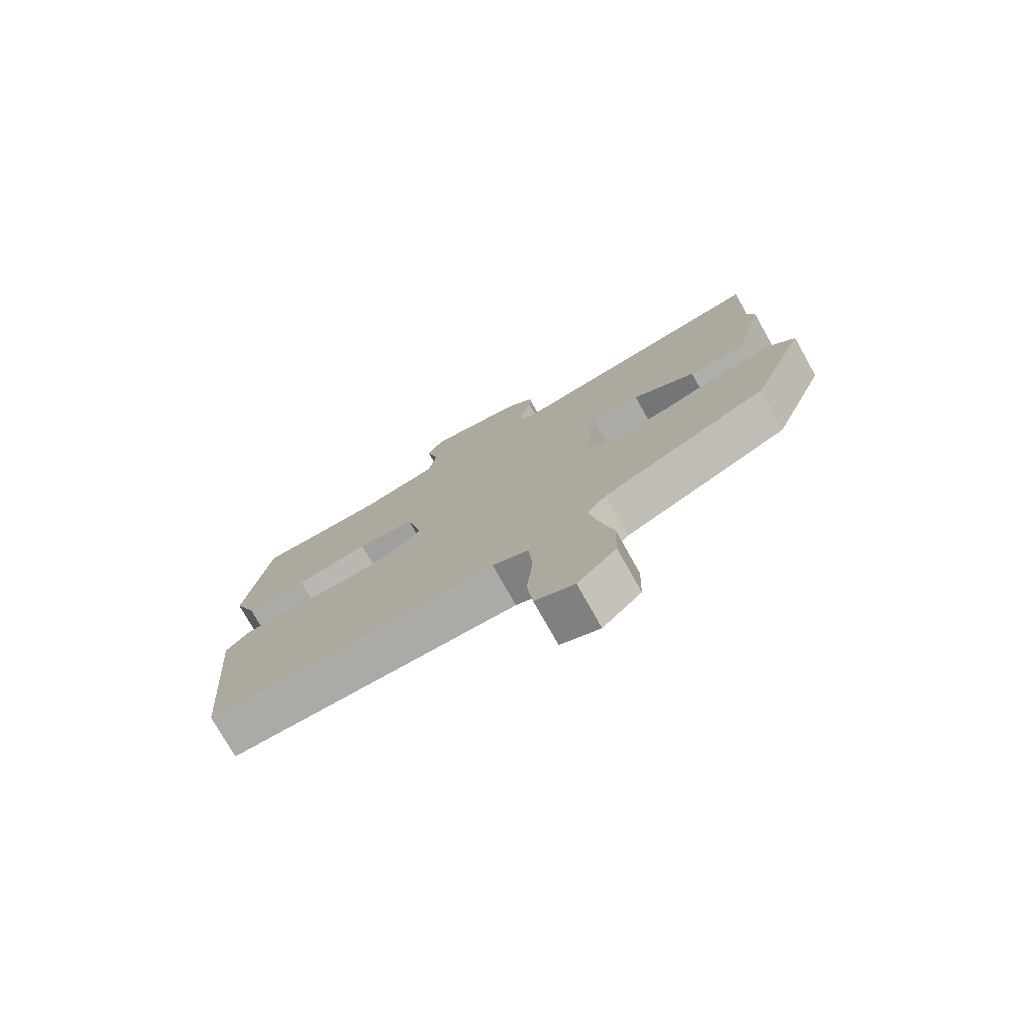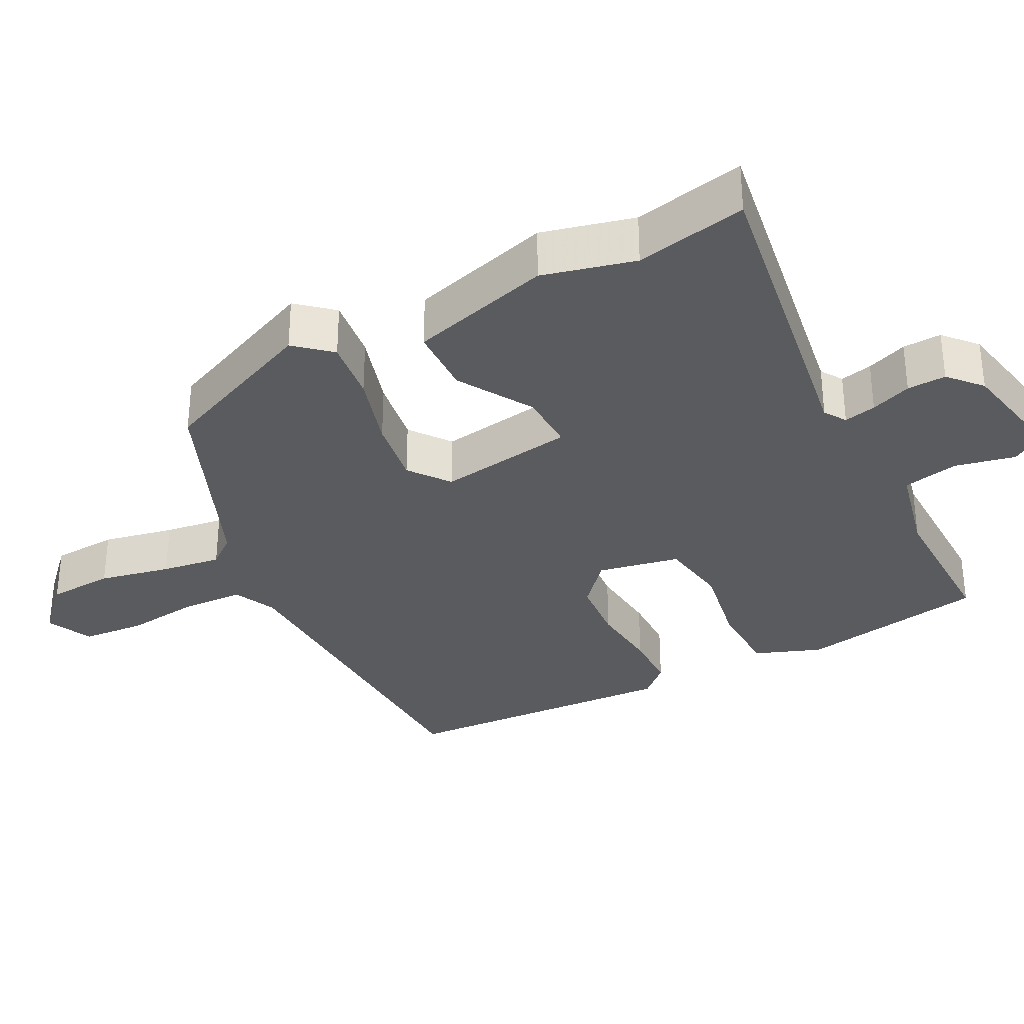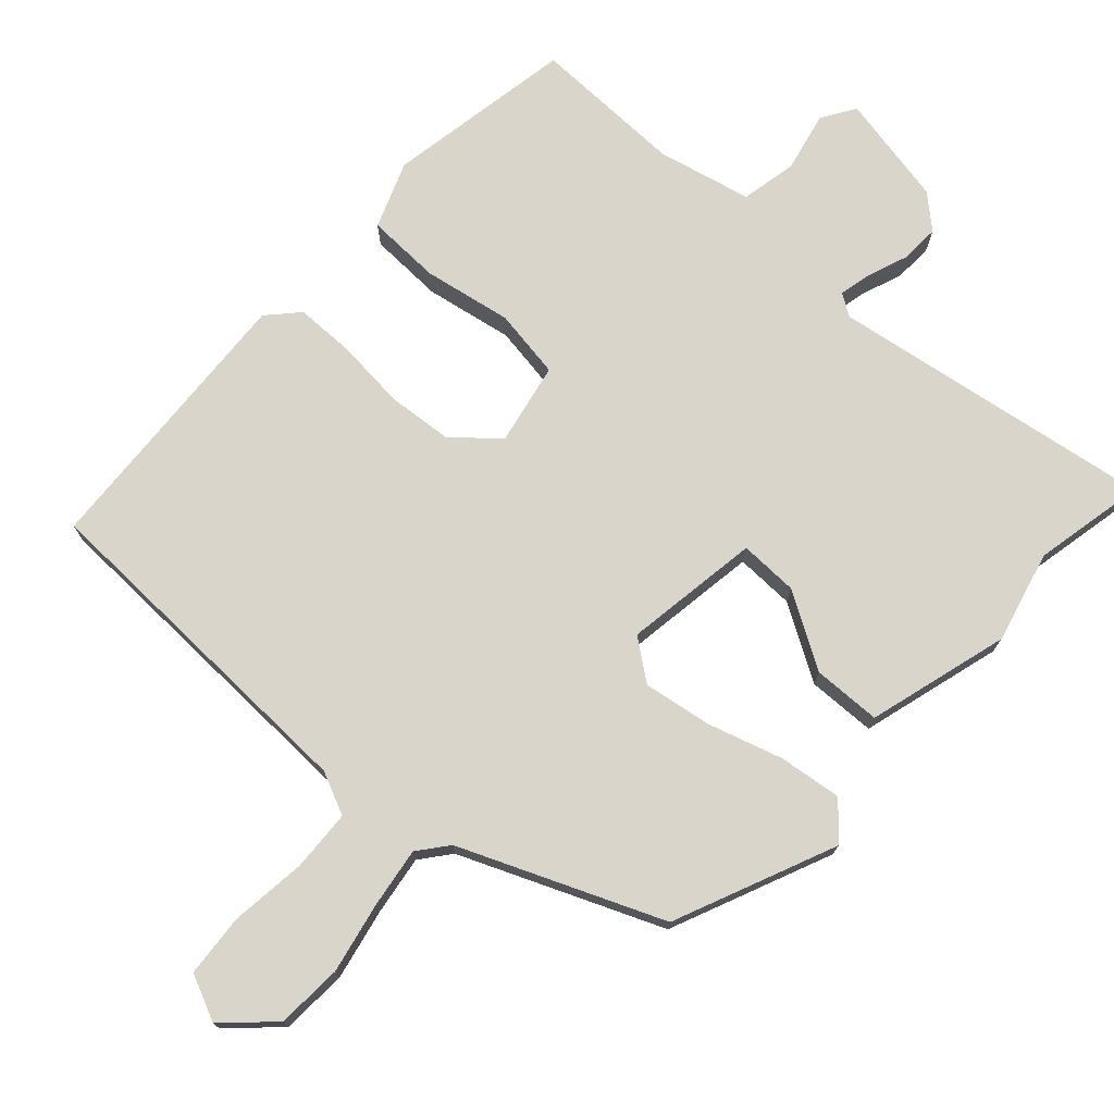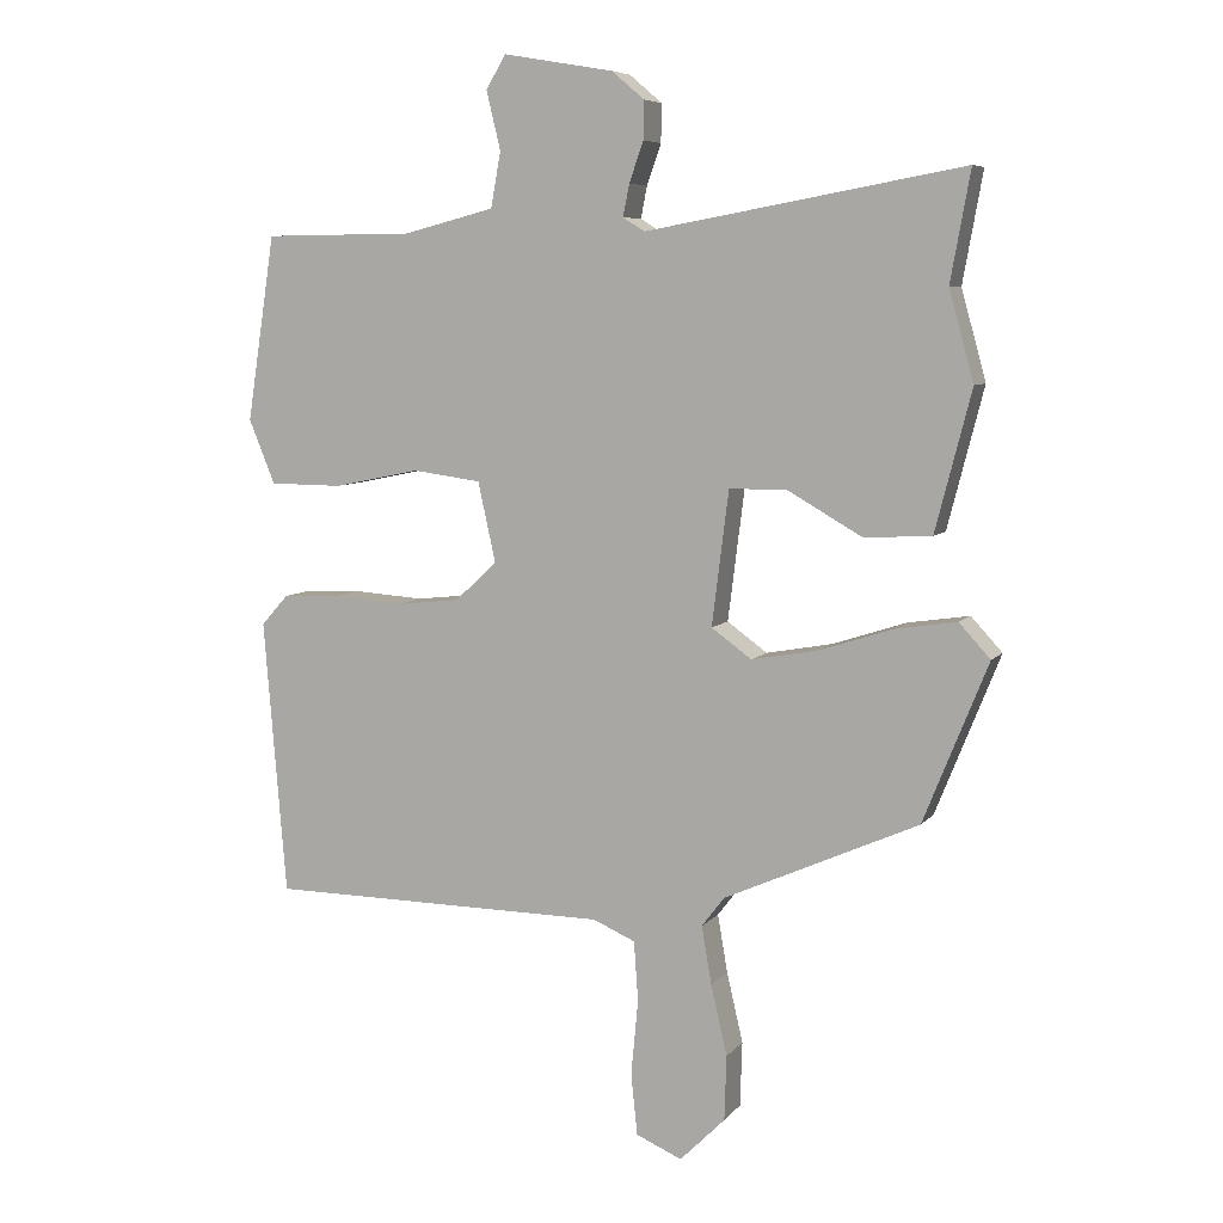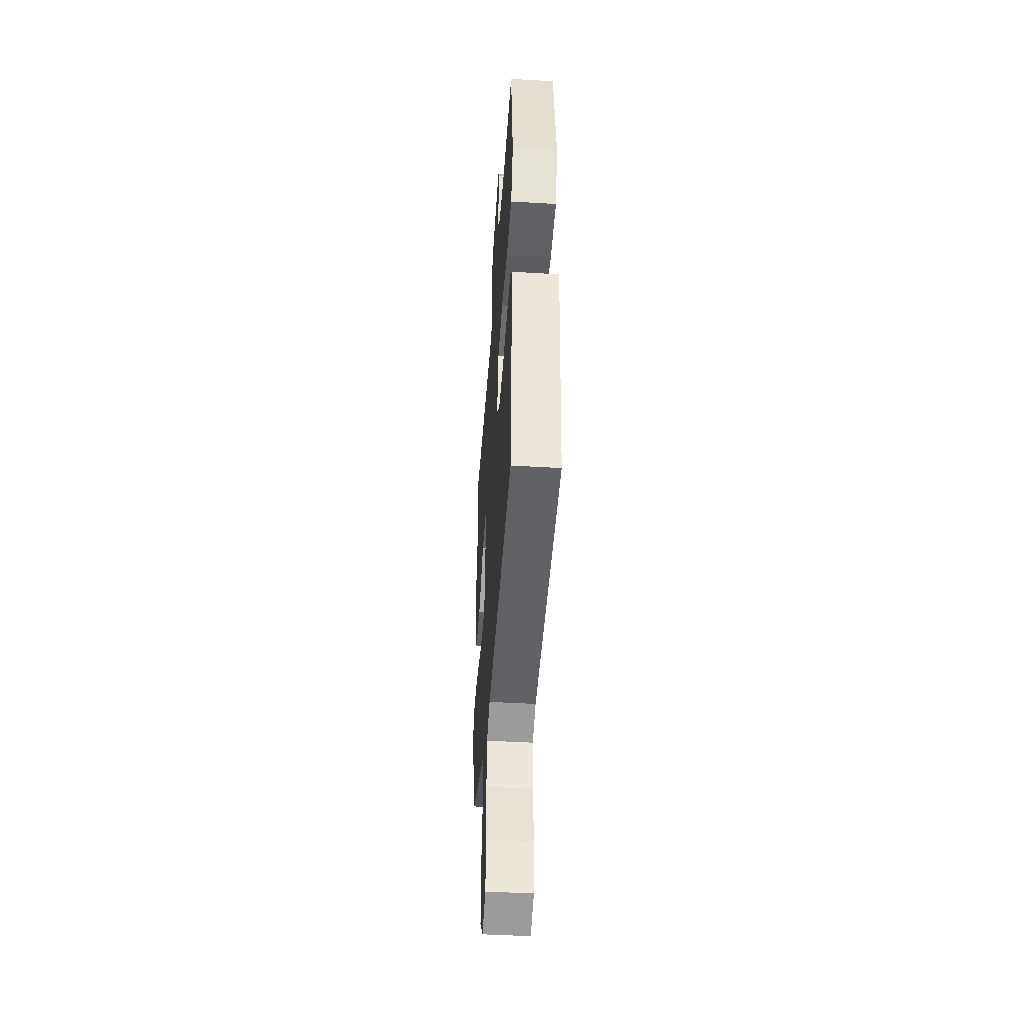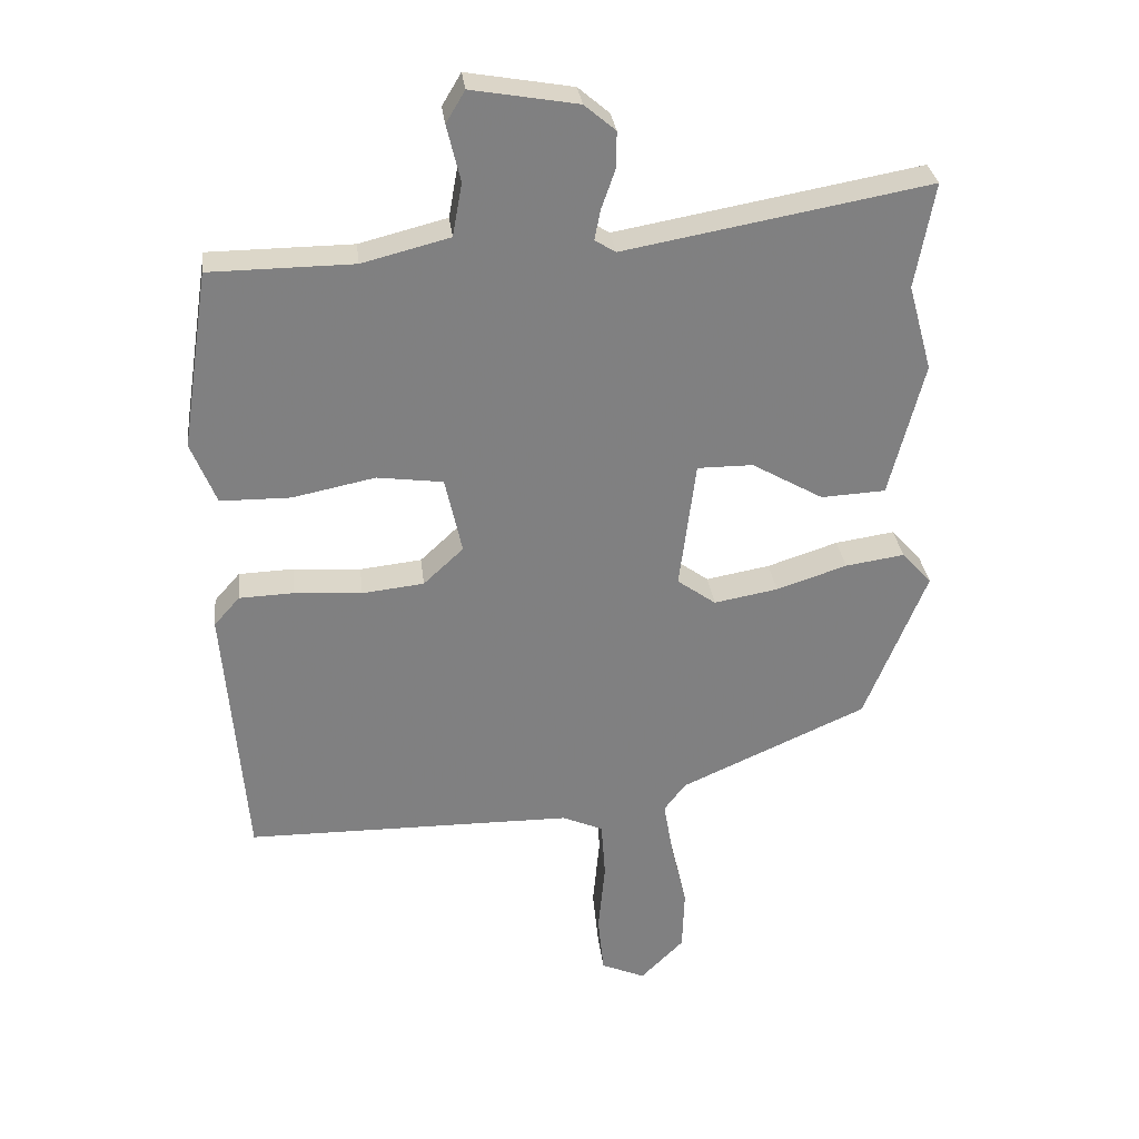
<metadata>
{"format":"obj","ext":"obj","renderer":"f3d","projection":"perspective","resolution":1024,"background":"white","views":[{"elev":-76.4,"azim":-150.6,"up":"+Z"},{"elev":-32.8,"azim":-61.1,"up":"+Y"},{"elev":74.4,"azim":-136.3,"up":"+Y"},{"elev":7.0,"azim":-159.1,"up":"+Z"},{"elev":-46.2,"azim":86.2,"up":"+Z"},{"elev":30.4,"azim":173.4,"up":"+Z"}]}
</metadata>
<code>
v 0.5 0.07 -0.5
v 0.016 0.07 -0.504
v -0.044 0.07 -0.53
v -0.05 0.07 -0.615
v -0.04 0.07 -0.721
v -0.049 0.07 -0.808
v -0.114 0.07 -0.836
v -0.178 0.07 -0.772
v -0.181 0.07 -0.68
v -0.158 0.07 -0.581
v -0.144 0.07 -0.499
v -0.176 0.07 -0.457
v -0.451 0.07 -0.334
v -0.542 0.07 -0.108
v -0.498 0.07 -0.06
v -0.411 0.07 -0.073
v -0.307 0.07 -0.107
v -0.213 0.07 -0.124
v -0.156 0.07 -0.083
v -0.18 0.07 0.107
v -0.262 0.07 0.107
v -0.367 0.07 0.047
v -0.462 0.07 0.052
v -0.513 0.07 0.25
v -0.478 0.07 0.377
v -0.506 0.07 0.532
v -0.058 0.07 0.451
v -0.027 0.07 0.47
v -0.036 0.07 0.515
v -0.056 0.07 0.572
v -0.057 0.07 0.626
v -0.011 0.07 0.665
v 0.145 0.07 0.692
v 0.173 0.07 0.645
v 0.153 0.07 0.562
v 0.167 0.07 0.484
v 0.296 0.07 0.451
v 0.508 0.07 0.449
v 0.548 0.07 0.187
v 0.511 0.07 0.096
v 0.408 0.07 0.095
v 0.286 0.07 0.12
v 0.189 0.07 0.107
v 0.164 0.07 -0.006
v 0.223 0.07 -0.061
v 0.314 0.07 -0.071
v 0.413 0.07 -0.064
v 0.494 0.07 -0.067
v 0.532 0.07 -0.11
v 0.5 0 -0.5
v 0.016 0 -0.504
v -0.044 0 -0.53
v -0.05 0 -0.615
v -0.04 0 -0.721
v -0.049 0 -0.808
v -0.114 0 -0.836
v -0.178 0 -0.772
v -0.181 0 -0.68
v -0.158 0 -0.581
v -0.144 0 -0.499
v -0.176 0 -0.457
v -0.451 0 -0.334
v -0.542 0 -0.108
v -0.498 0 -0.06
v -0.411 0 -0.073
v -0.307 0 -0.107
v -0.213 0 -0.124
v -0.156 0 -0.083
v -0.18 0 0.107
v -0.262 0 0.107
v -0.367 0 0.047
v -0.462 0 0.052
v -0.513 0 0.25
v -0.478 0 0.377
v -0.506 0 0.532
v -0.058 0 0.451
v -0.027 0 0.47
v -0.036 0 0.515
v -0.056 0 0.572
v -0.057 0 0.626
v -0.011 0 0.665
v 0.145 0 0.692
v 0.173 0 0.645
v 0.153 0 0.562
v 0.167 0 0.484
v 0.296 0 0.451
v 0.508 0 0.449
v 0.548 0 0.187
v 0.511 0 0.096
v 0.408 0 0.095
v 0.286 0 0.12
v 0.189 0 0.107
v 0.164 0 -0.006
v 0.223 0 -0.061
v 0.314 0 -0.071
v 0.413 0 -0.064
v 0.494 0 -0.067
v 0.532 0 -0.11
f 46 47 48 49
f 45 46 49 1
f 44 45 1 2
f 43 44 2 3
f 39 40 41 42
f 37 38 39 42
f 36 37 42 43
f 35 36 43 3
f 33 34 35
f 32 33 35 3
f 29 30 31 32
f 28 29 32
f 25 26 27
f 23 24 25 27
f 21 22 23 27
f 20 21 27 28
f 19 20 28
f 14 15 16 17
f 12 13 14 17
f 11 12 17 18
f 7 8 9 10
f 7 10 11
f 4 5 6 7
f 4 7 11
f 28 32 3 4
f 19 28 4 11
f 11 18 19
f 98 97 96 95
f 50 98 95 94
f 51 50 94 93
f 52 51 93 92
f 91 90 89 88
f 91 88 87 86
f 92 91 86 85
f 52 92 85 84
f 84 83 82
f 52 84 82 81
f 81 80 79 78
f 81 78 77
f 76 75 74
f 76 74 73 72
f 76 72 71 70
f 77 76 70 69
f 77 69 68
f 66 65 64 63
f 66 63 62 61
f 67 66 61 60
f 59 58 57 56
f 60 59 56
f 56 55 54 53
f 60 56 53
f 53 52 81 77
f 60 53 77 68
f 68 67 60
f 1 50 51 2
f 2 51 52 3
f 3 52 53 4
f 4 53 54 5
f 5 54 55 6
f 6 55 56 7
f 7 56 57 8
f 8 57 58 9
f 9 58 59 10
f 10 59 60 11
f 11 60 61 12
f 12 61 62 13
f 13 62 63 14
f 14 63 64 15
f 15 64 65 16
f 16 65 66 17
f 17 66 67 18
f 18 67 68 19
f 19 68 69 20
f 20 69 70 21
f 21 70 71 22
f 22 71 72 23
f 23 72 73 24
f 24 73 74 25
f 25 74 75 26
f 26 75 76 27
f 27 76 77 28
f 28 77 78 29
f 29 78 79 30
f 30 79 80 31
f 31 80 81 32
f 32 81 82 33
f 33 82 83 34
f 34 83 84 35
f 35 84 85 36
f 36 85 86 37
f 37 86 87 38
f 38 87 88 39
f 39 88 89 40
f 40 89 90 41
f 41 90 91 42
f 42 91 92 43
f 43 92 93 44
f 44 93 94 45
f 45 94 95 46
f 46 95 96 47
f 47 96 97 48
f 48 97 98 49
f 49 98 50 1

</code>
